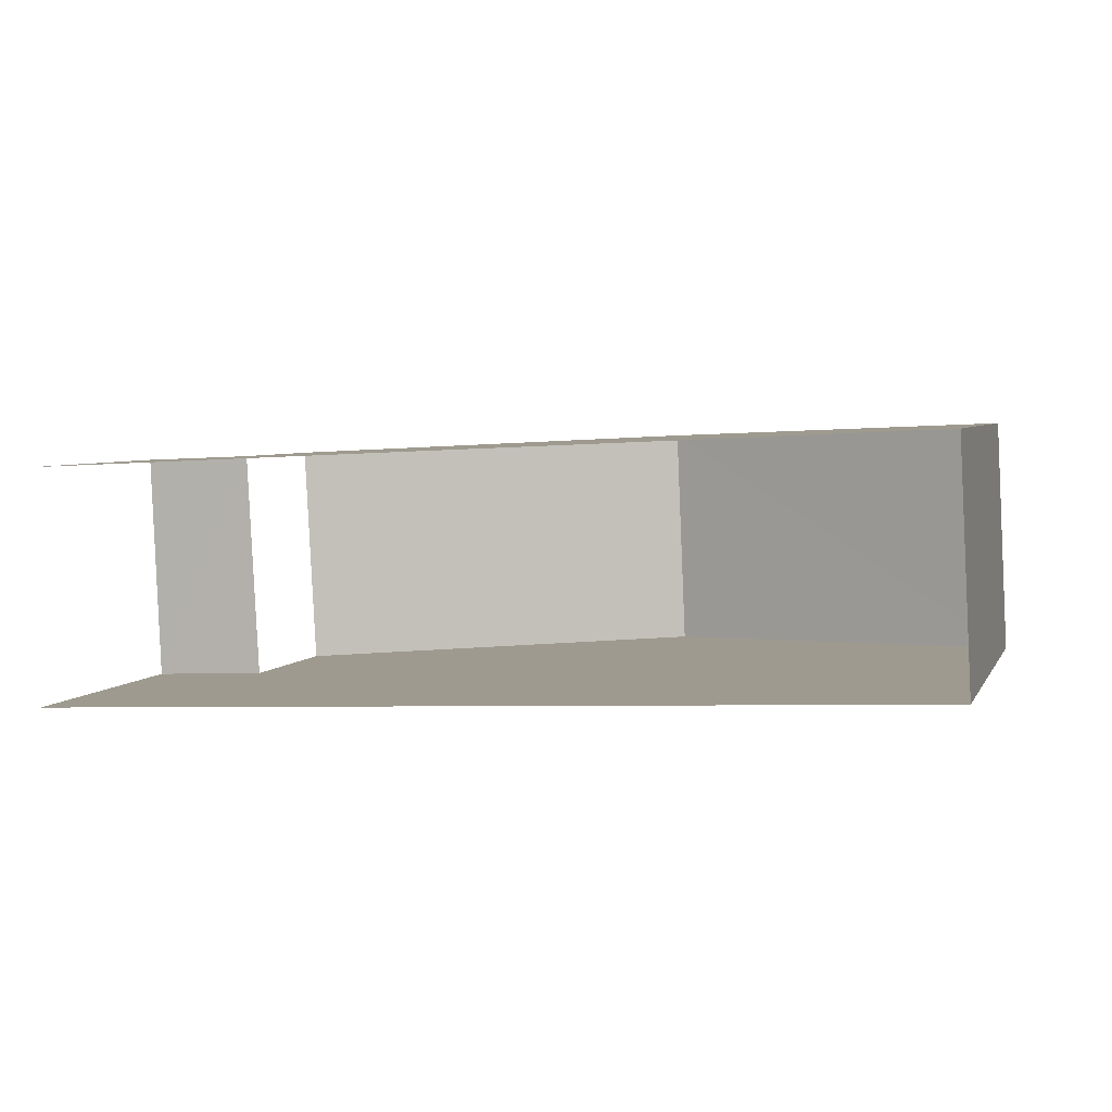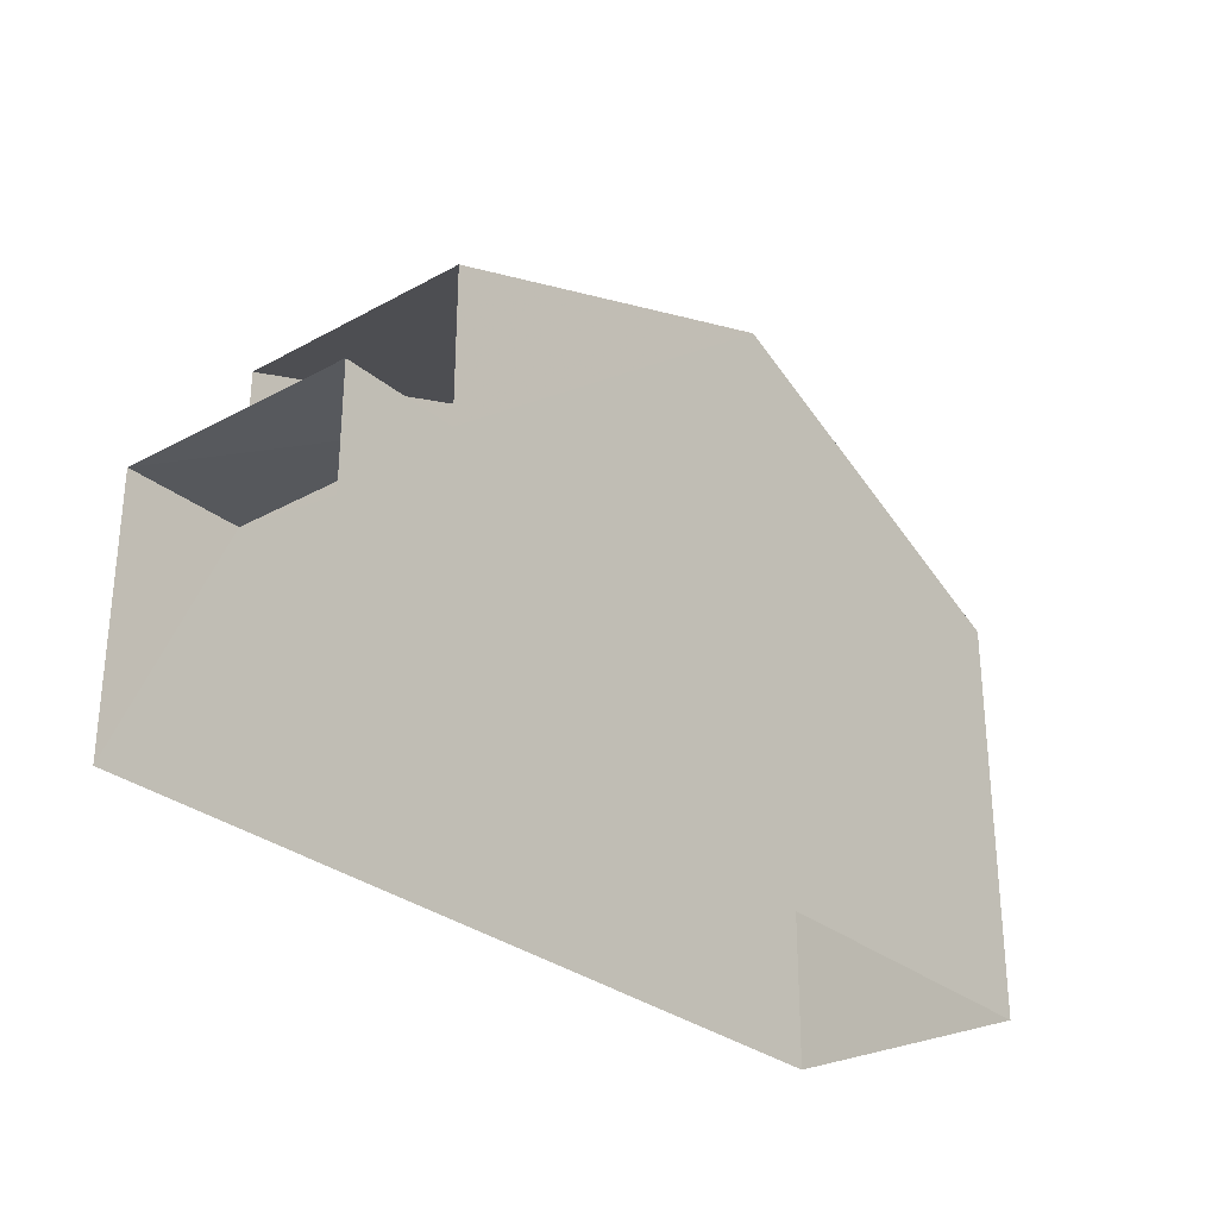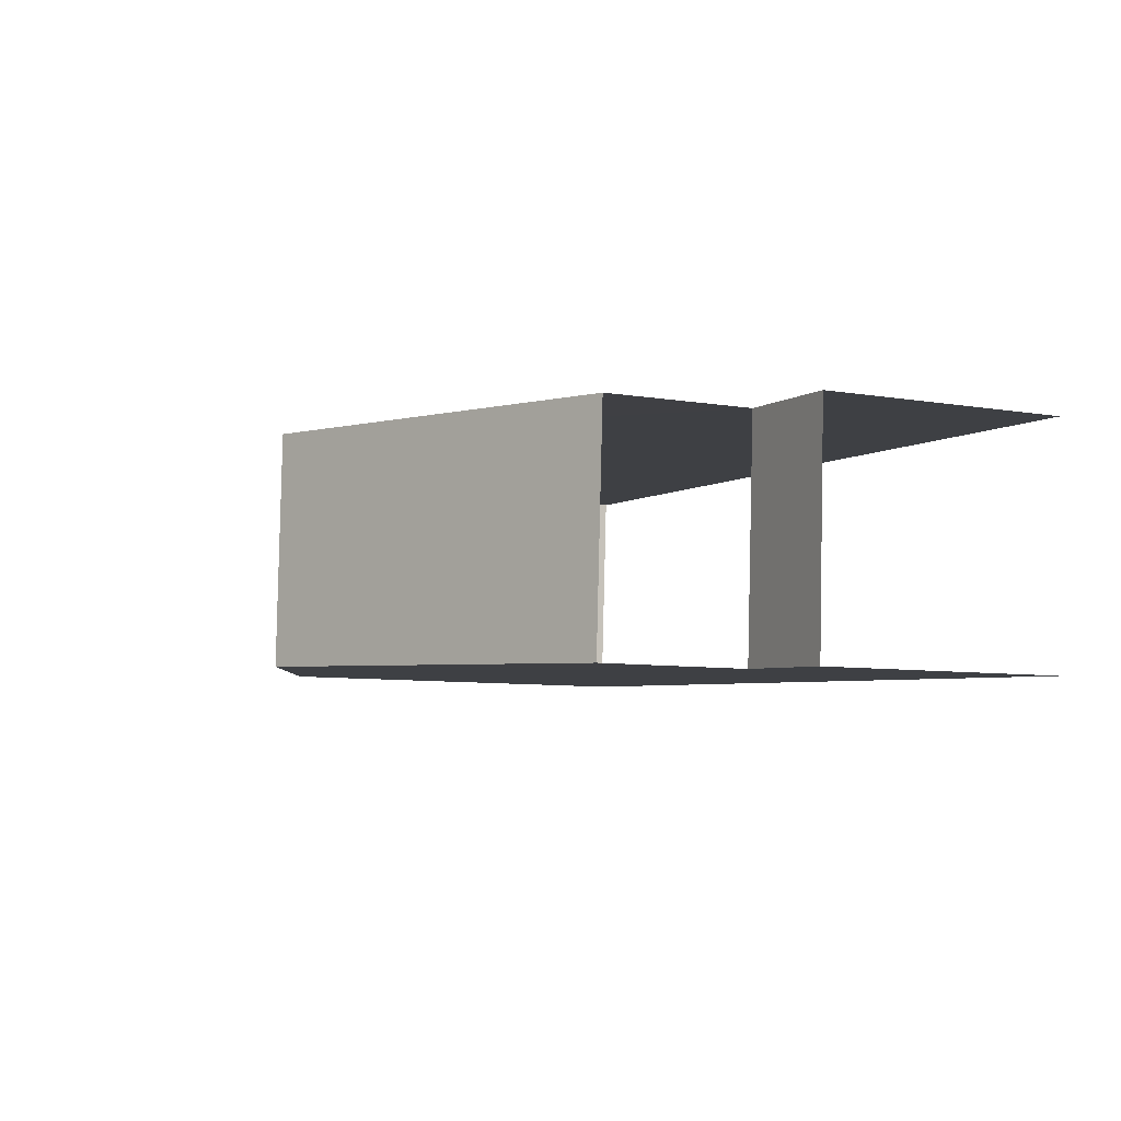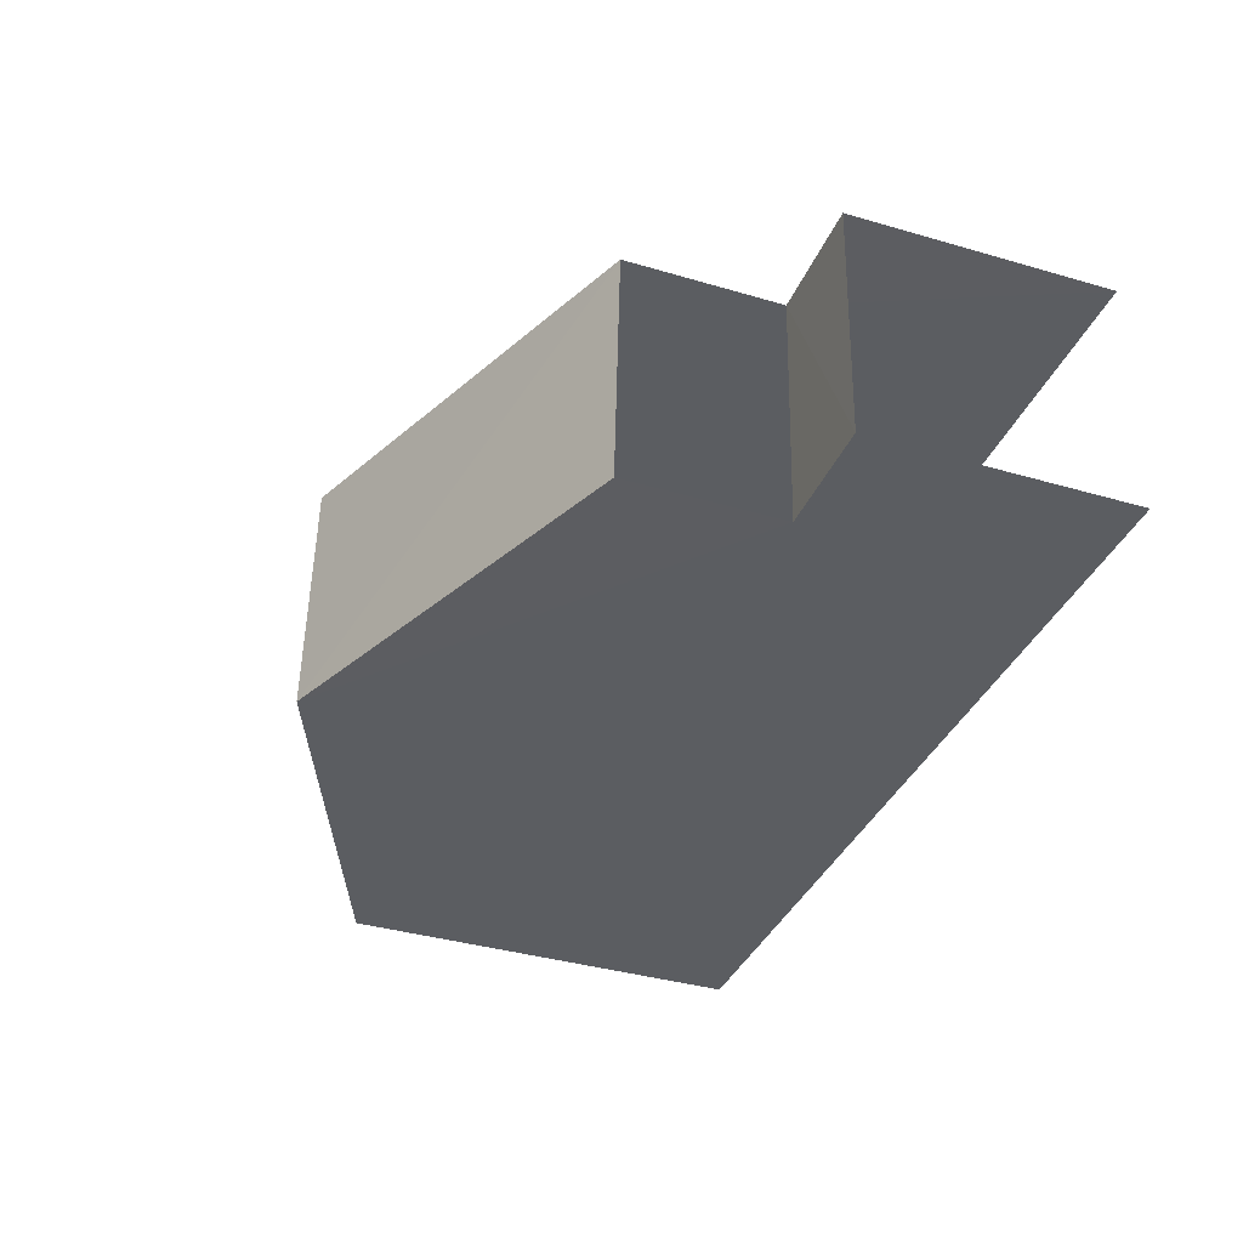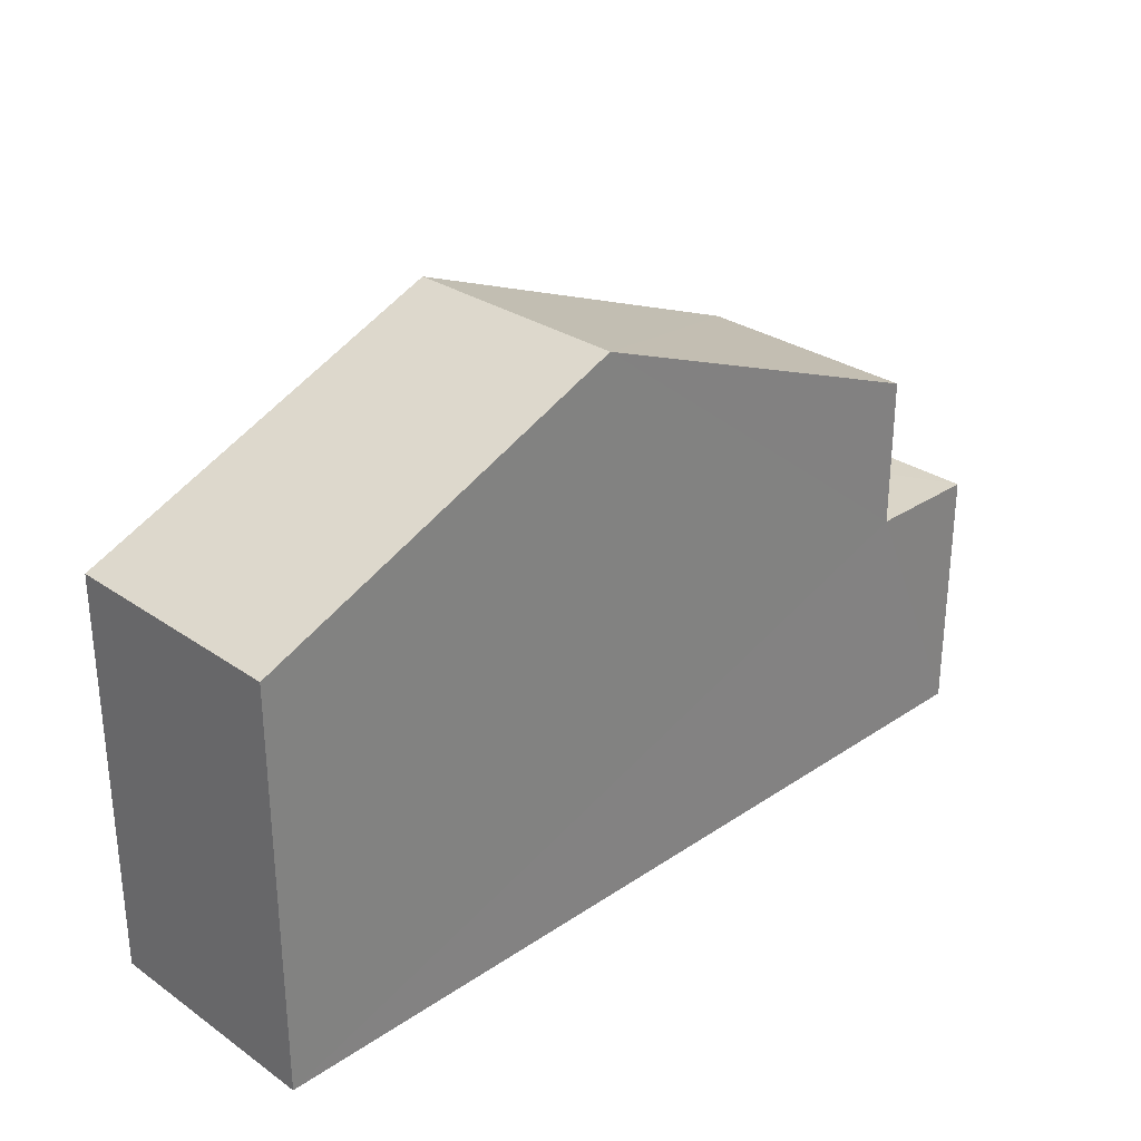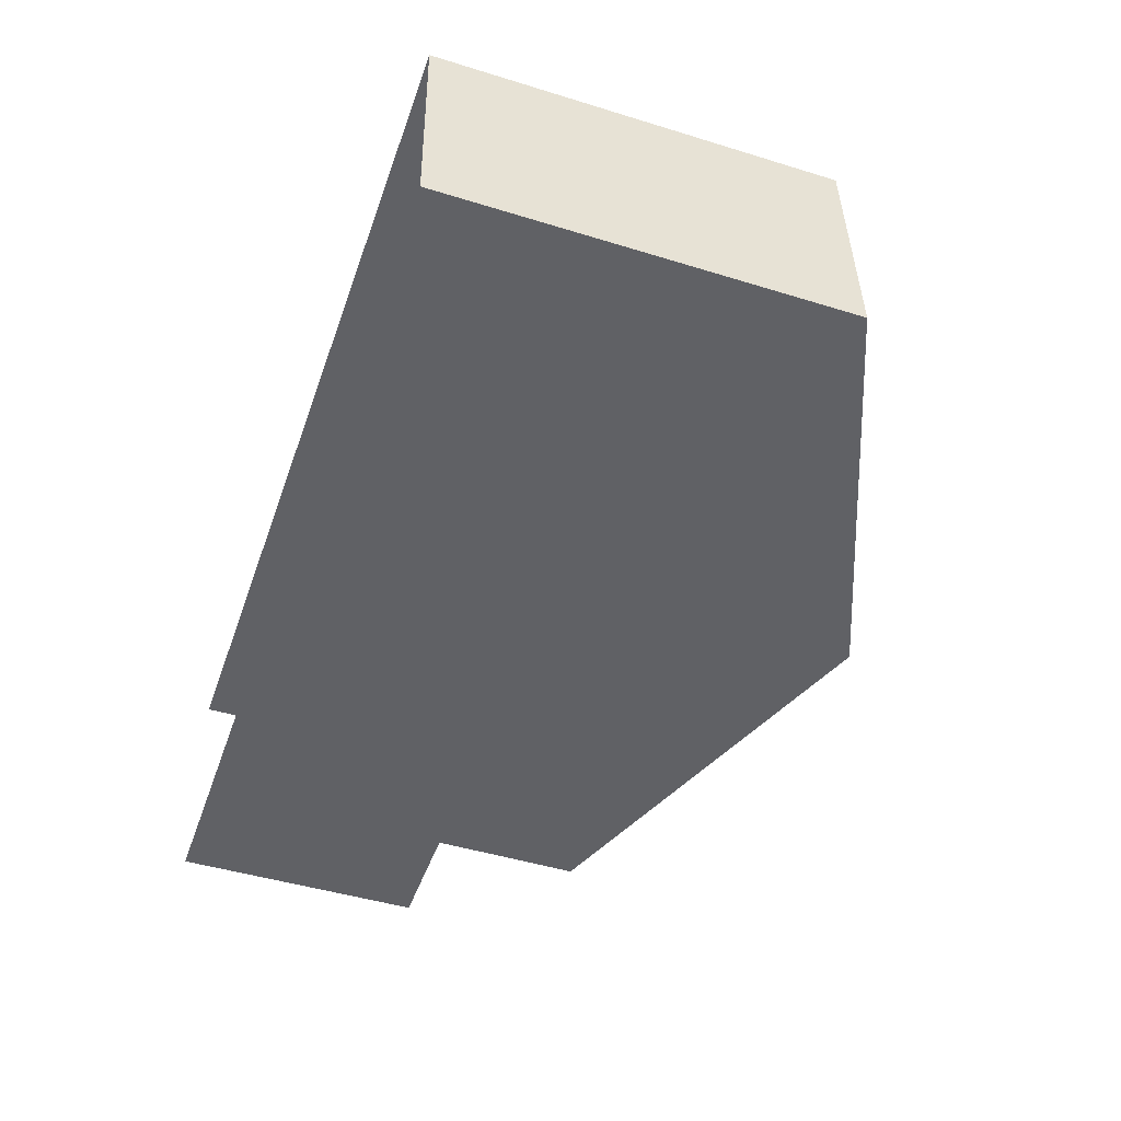
<metadata>
{"format":"obj","ext":"obj","renderer":"f3d","projection":"perspective","resolution":1024,"background":"white","views":[{"elev":4.4,"azim":-163.5,"up":"+Y"},{"elev":-29.0,"azim":126.2,"up":"+Z"},{"elev":-7.2,"azim":63.8,"up":"+Y"},{"elev":-38.6,"azim":69.7,"up":"+Y"},{"elev":29.2,"azim":-47.4,"up":"+Z"},{"elev":-46.3,"azim":-109.3,"up":"+Y"}]}
</metadata>
<code>
v -3.739e+05 -1.054e+05 19.8
v -3.739e+05 -1.054e+05 19.8
v -3.739e+05 -1.054e+05 19.8
v -3.739e+05 -1.054e+05 19.8
v -3.739e+05 -1.054e+05 29.74
v -3.739e+05 -1.054e+05 26.98
v -3.739e+05 -1.054e+05 29.73
v -3.739e+05 -1.054e+05 26.98
v -3.739e+05 -1.054e+05 26.98
v -3.739e+05 -1.054e+05 26.98
v -3.739e+05 -1.054e+05 24.3
v -3.739e+05 -1.054e+05 24.3
v -3.739e+05 -1.054e+05 24.3
v -3.739e+05 -1.054e+05 24.3
f 1 2 3
f 1 4 2
f 11 6 8
f 14 11 8
f 12 4 1
f 13 12 1
f 5 6 7
f 5 8 6
f 7 9 5
f 7 10 9
f 11 12 13
f 11 14 12
f 9 2 5
f 8 5 14
f 14 2 4
f 14 4 12
f 5 2 14
f 9 3 2
f 9 10 3
f 10 7 3
f 7 6 11
f 3 11 1
f 1 11 13
f 3 7 11

</code>
